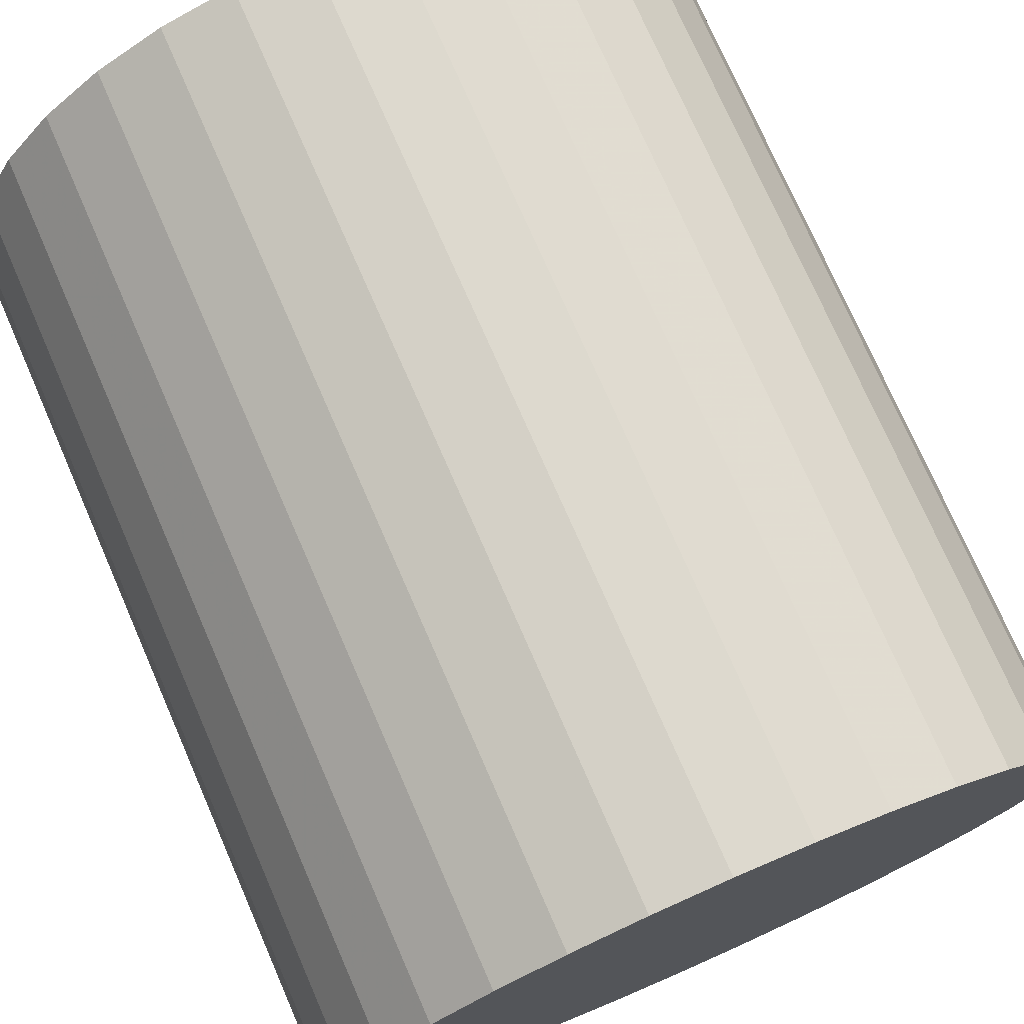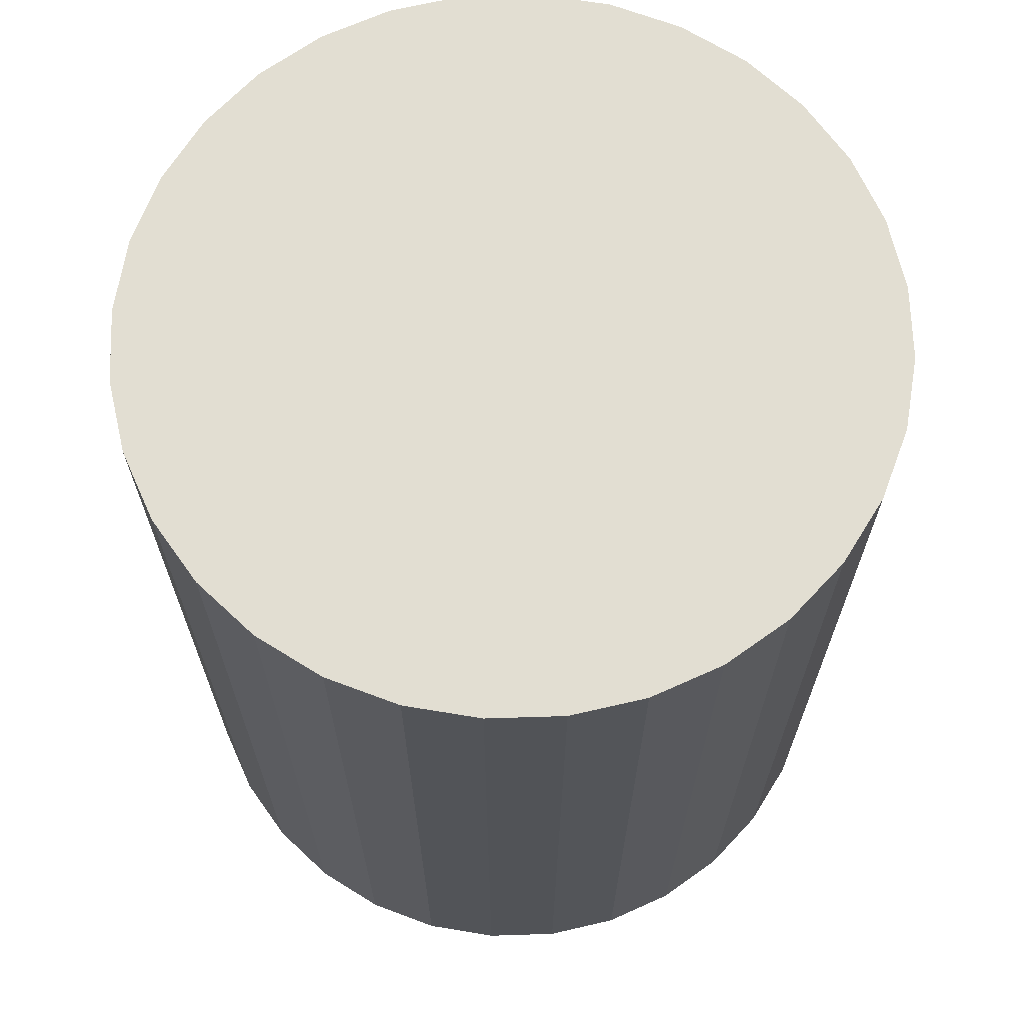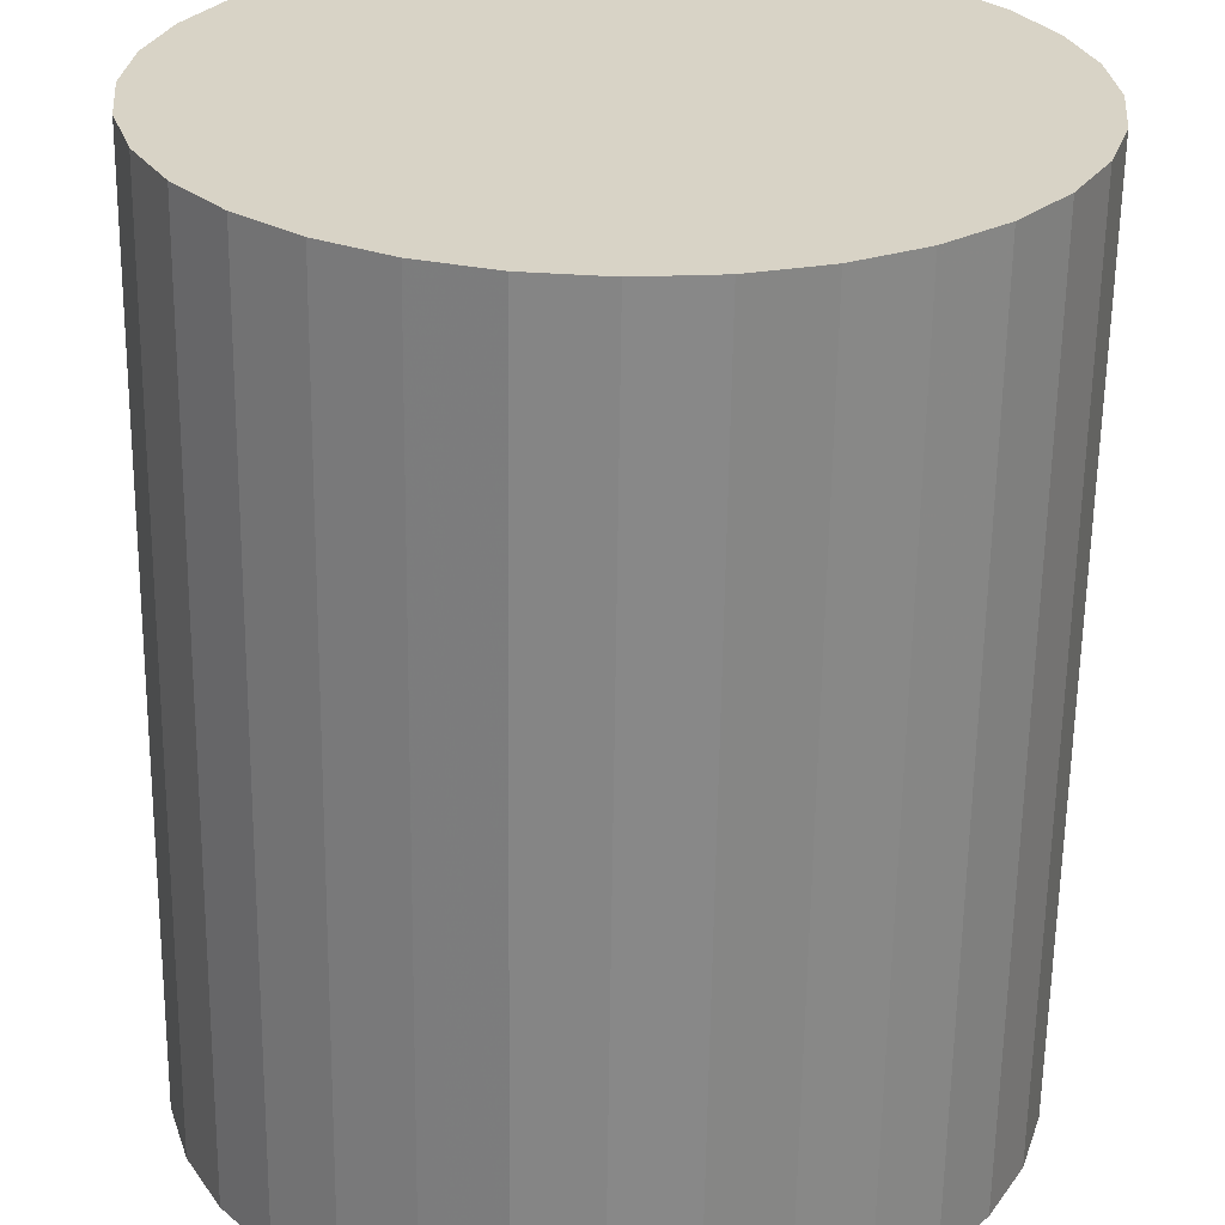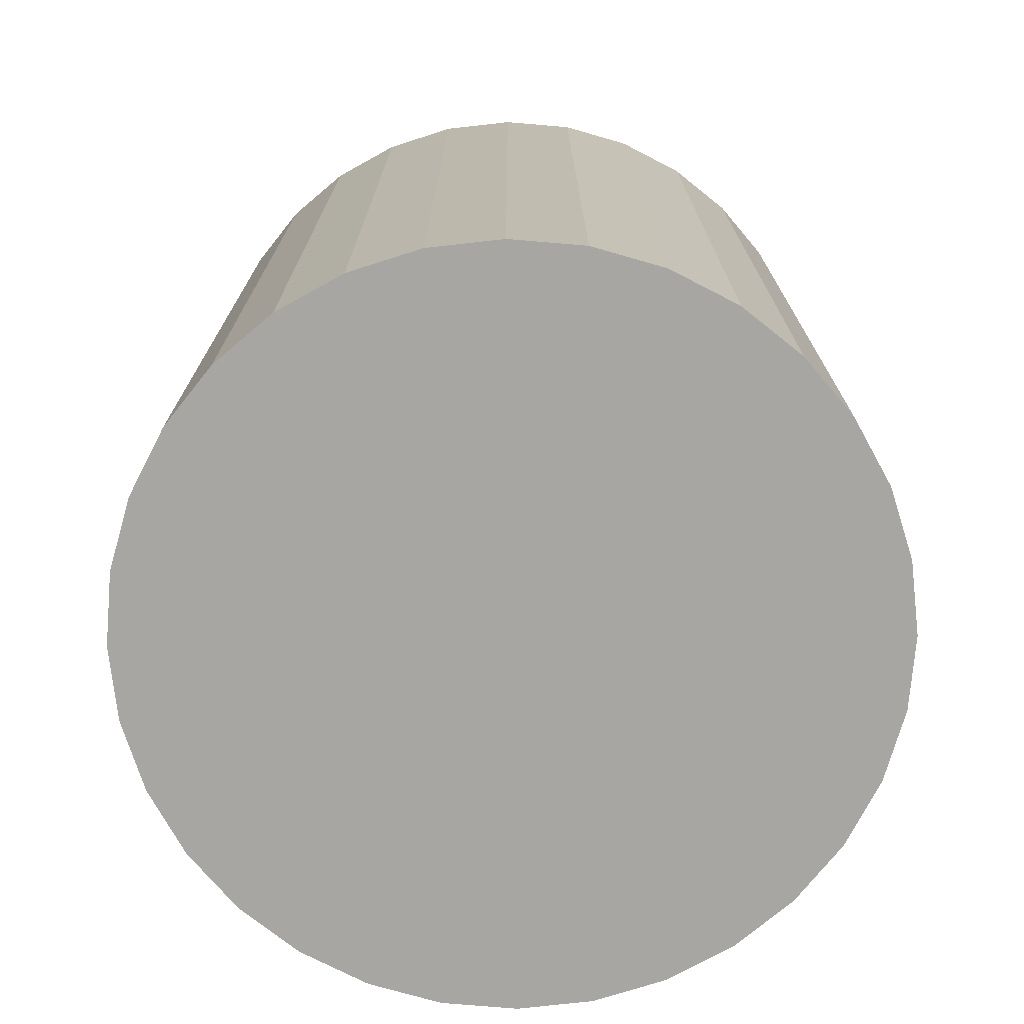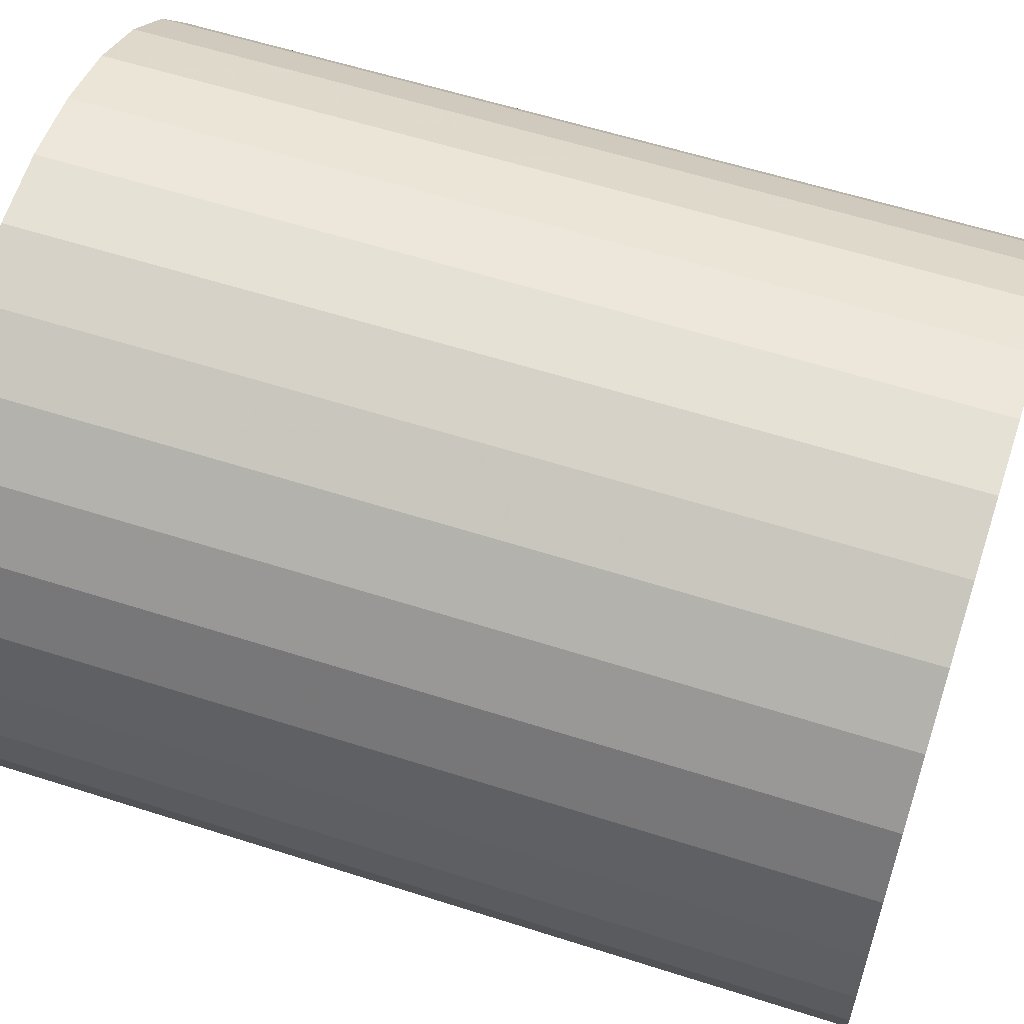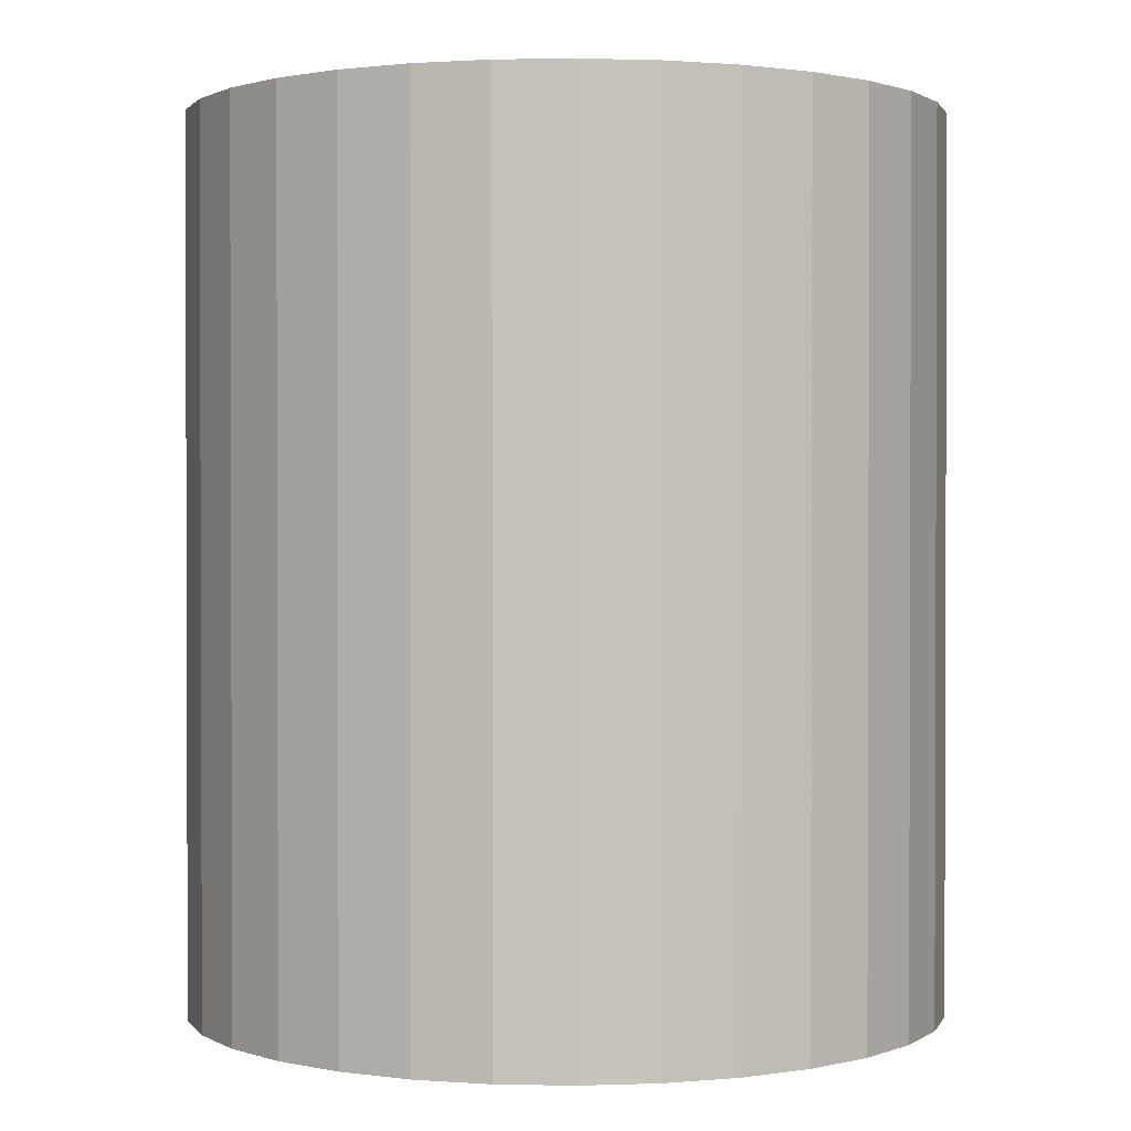
<metadata>
{"format":"obj","ext":"obj","renderer":"f3d","projection":"perspective","resolution":1024,"background":"white","views":[{"elev":74.8,"azim":-23.6,"up":"+Y"},{"elev":67.8,"azim":26.3,"up":"+Z"},{"elev":-62.4,"azim":-0.8,"up":"+Y"},{"elev":-74.2,"azim":-111.7,"up":"+Z"},{"elev":58.8,"azim":108.3,"up":"+Y"},{"elev":1.1,"azim":20.9,"up":"+Z"}]}
</metadata>
<code>
v 0 0 -0.03763
v 0.0321 0 -0.03763
v 0.0321 0 0.03763
v 0 0 0.03763
v 0.03149 0.006263 -0.03763
v 0.03149 0.006263 0.03763
v 0.02966 0.01229 -0.03763
v 0.02966 0.01229 0.03763
v 0.02669 0.01784 -0.03763
v 0.02669 0.01784 0.03763
v 0.0227 0.0227 -0.03763
v 0.0227 0.0227 0.03763
v 0.01784 0.02669 -0.03763
v 0.01784 0.02669 0.03763
v 0.01229 0.02966 -0.03763
v 0.01229 0.02966 0.03763
v 0.006263 0.03149 -0.03763
v 0.006263 0.03149 0.03763
v 0 0.0321 -0.03763
v 0 0.0321 0.03763
v -0.006263 0.03149 -0.03763
v -0.006263 0.03149 0.03763
v -0.01229 0.02966 -0.03763
v -0.01229 0.02966 0.03763
v -0.01784 0.02669 -0.03763
v -0.01784 0.02669 0.03763
v -0.0227 0.0227 -0.03763
v -0.0227 0.0227 0.03763
v -0.02669 0.01784 -0.03763
v -0.02669 0.01784 0.03763
v -0.02966 0.01229 -0.03763
v -0.02966 0.01229 0.03763
v -0.03149 0.006263 -0.03763
v -0.03149 0.006263 0.03763
v -0.0321 0 -0.03763
v -0.0321 0 0.03763
v -0.03149 -0.006263 -0.03763
v -0.03149 -0.006263 0.03763
v -0.02966 -0.01229 -0.03763
v -0.02966 -0.01229 0.03763
v -0.02669 -0.01784 -0.03763
v -0.02669 -0.01784 0.03763
v -0.0227 -0.0227 -0.03763
v -0.0227 -0.0227 0.03763
v -0.01784 -0.02669 -0.03763
v -0.01784 -0.02669 0.03763
v -0.01229 -0.02966 -0.03763
v -0.01229 -0.02966 0.03763
v -0.006263 -0.03149 -0.03763
v -0.006263 -0.03149 0.03763
v -0 -0.0321 -0.03763
v -0 -0.0321 0.03763
v 0.006263 -0.03149 -0.03763
v 0.006263 -0.03149 0.03763
v 0.01229 -0.02966 -0.03763
v 0.01229 -0.02966 0.03763
v 0.01784 -0.02669 -0.03763
v 0.01784 -0.02669 0.03763
v 0.0227 -0.0227 -0.03763
v 0.0227 -0.0227 0.03763
v 0.02669 -0.01784 -0.03763
v 0.02669 -0.01784 0.03763
v 0.02966 -0.01229 -0.03763
v 0.02966 -0.01229 0.03763
v 0.03149 -0.006263 -0.03763
v 0.03149 -0.006263 0.03763
f 2 1 5
f 2 5 3
f 3 5 6
f 3 6 4
f 5 1 7
f 5 7 6
f 6 7 8
f 6 8 4
f 7 1 9
f 7 9 8
f 8 9 10
f 8 10 4
f 9 1 11
f 9 11 10
f 10 11 12
f 10 12 4
f 11 1 13
f 11 13 12
f 12 13 14
f 12 14 4
f 13 1 15
f 13 15 14
f 14 15 16
f 14 16 4
f 15 1 17
f 15 17 16
f 16 17 18
f 16 18 4
f 17 1 19
f 17 19 18
f 18 19 20
f 18 20 4
f 19 1 21
f 19 21 20
f 20 21 22
f 20 22 4
f 21 1 23
f 21 23 22
f 22 23 24
f 22 24 4
f 23 1 25
f 23 25 24
f 24 25 26
f 24 26 4
f 25 1 27
f 25 27 26
f 26 27 28
f 26 28 4
f 27 1 29
f 27 29 28
f 28 29 30
f 28 30 4
f 29 1 31
f 29 31 30
f 30 31 32
f 30 32 4
f 31 1 33
f 31 33 32
f 32 33 34
f 32 34 4
f 33 1 35
f 33 35 34
f 34 35 36
f 34 36 4
f 35 1 37
f 35 37 36
f 36 37 38
f 36 38 4
f 37 1 39
f 37 39 38
f 38 39 40
f 38 40 4
f 39 1 41
f 39 41 40
f 40 41 42
f 40 42 4
f 41 1 43
f 41 43 42
f 42 43 44
f 42 44 4
f 43 1 45
f 43 45 44
f 44 45 46
f 44 46 4
f 45 1 47
f 45 47 46
f 46 47 48
f 46 48 4
f 47 1 49
f 47 49 48
f 48 49 50
f 48 50 4
f 49 1 51
f 49 51 50
f 50 51 52
f 50 52 4
f 51 1 53
f 51 53 52
f 52 53 54
f 52 54 4
f 53 1 55
f 53 55 54
f 54 55 56
f 54 56 4
f 55 1 57
f 55 57 56
f 56 57 58
f 56 58 4
f 57 1 59
f 57 59 58
f 58 59 60
f 58 60 4
f 59 1 61
f 59 61 60
f 60 61 62
f 60 62 4
f 61 1 63
f 61 63 62
f 62 63 64
f 62 64 4
f 63 1 65
f 63 65 64
f 64 65 66
f 64 66 4
f 65 1 2
f 65 2 66
f 66 2 3
f 66 3 4

</code>
